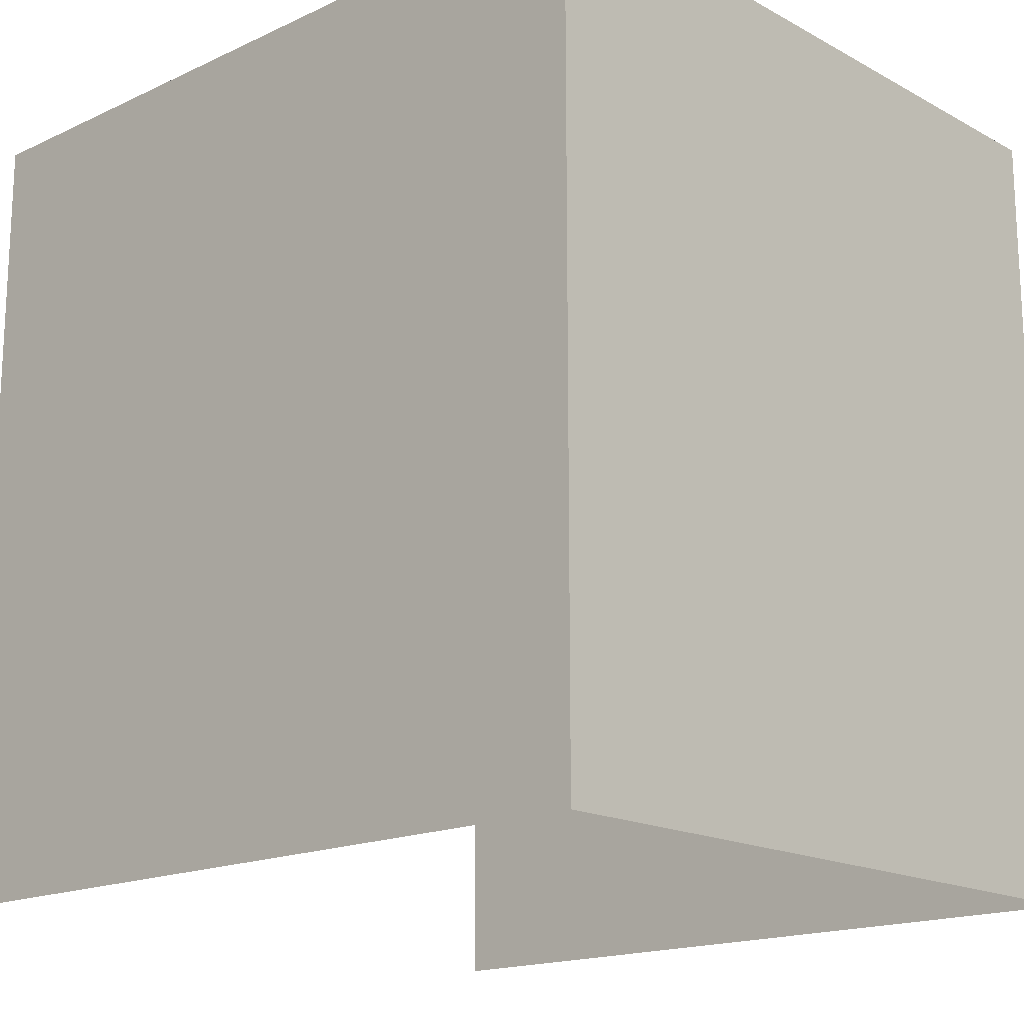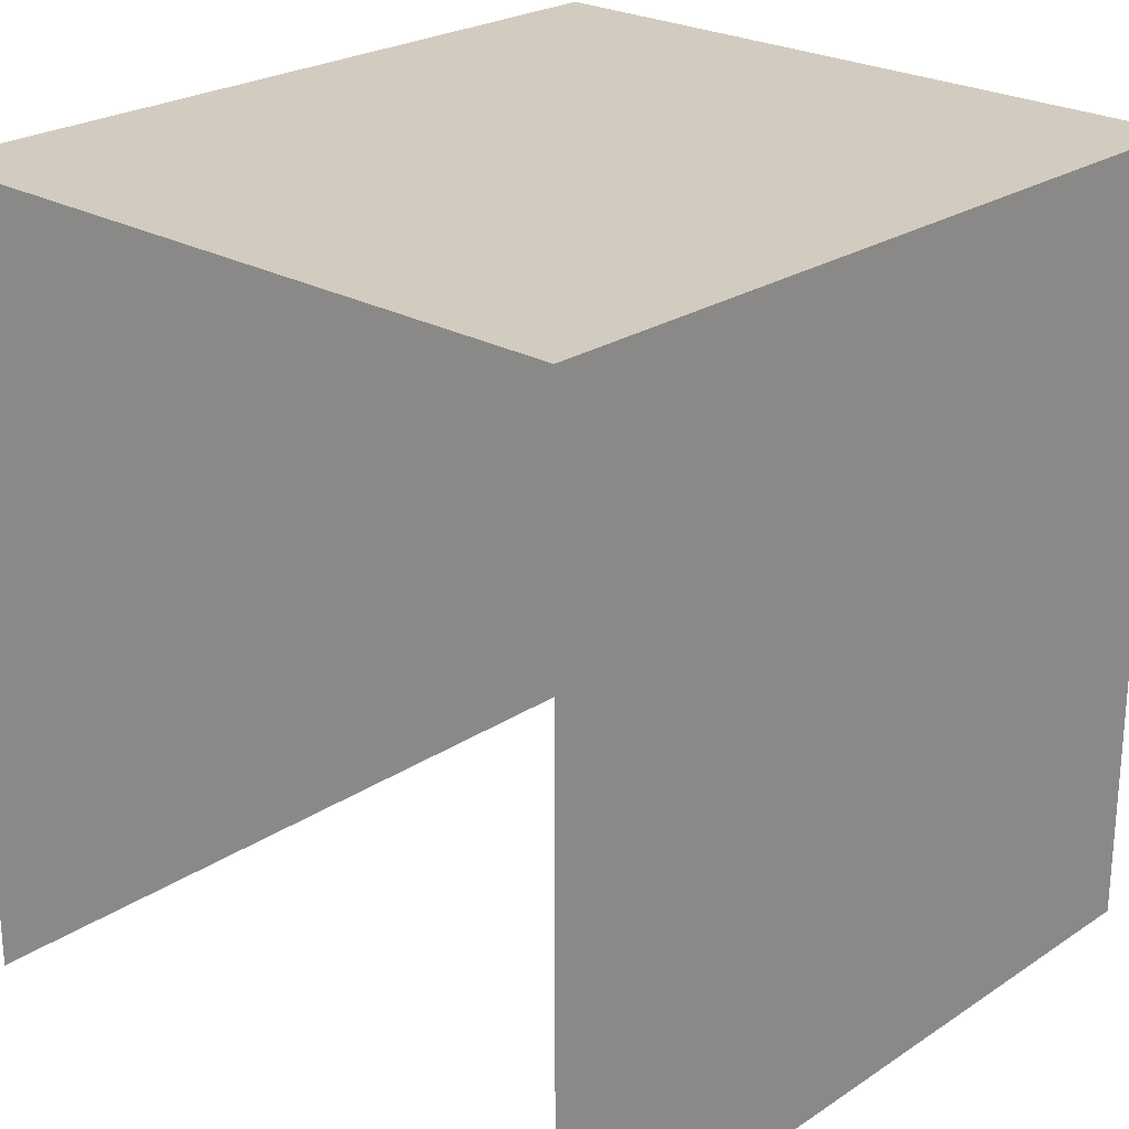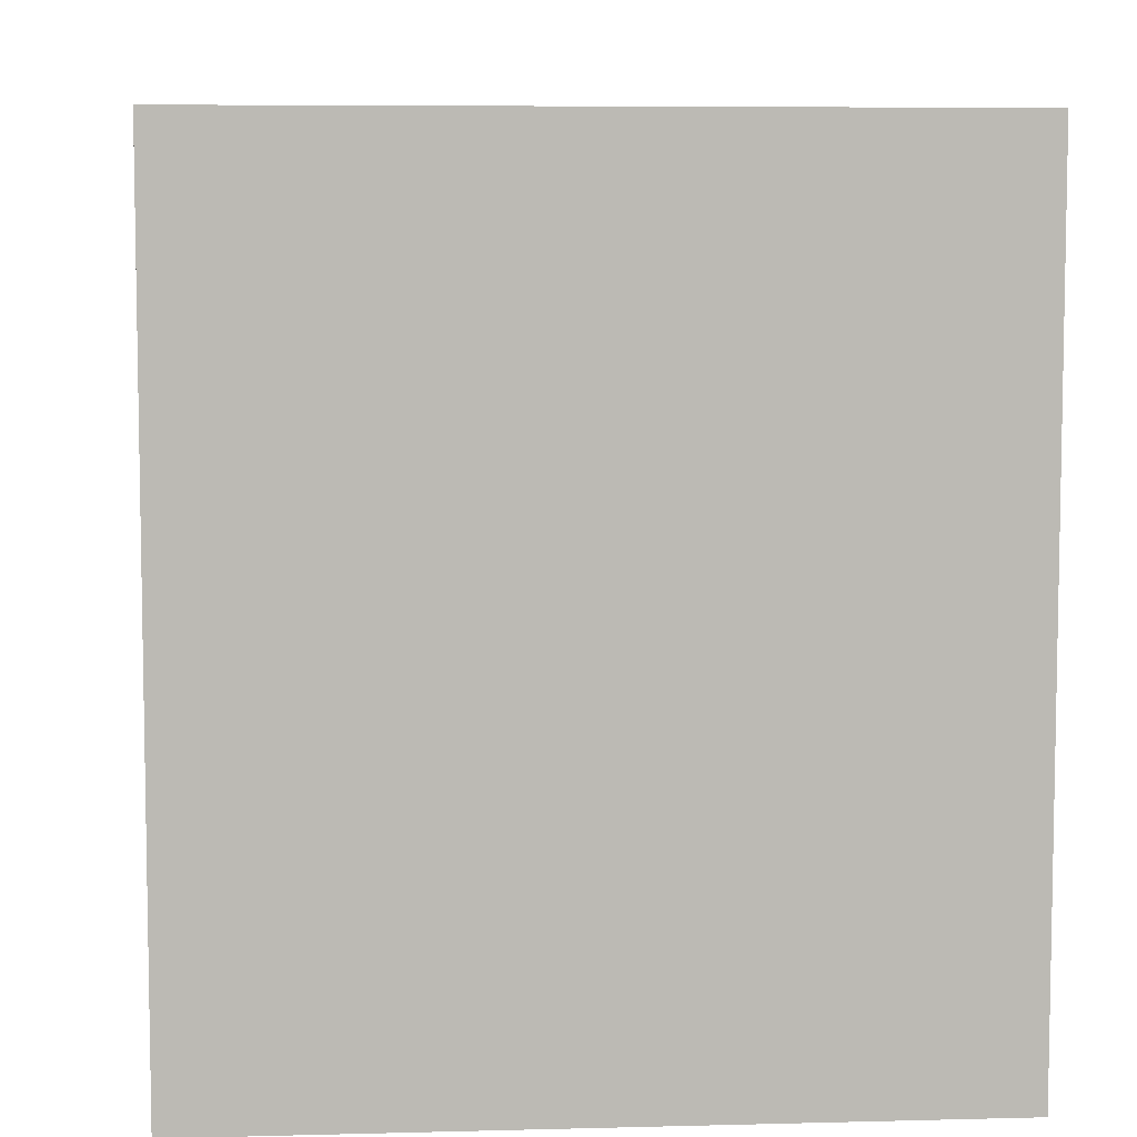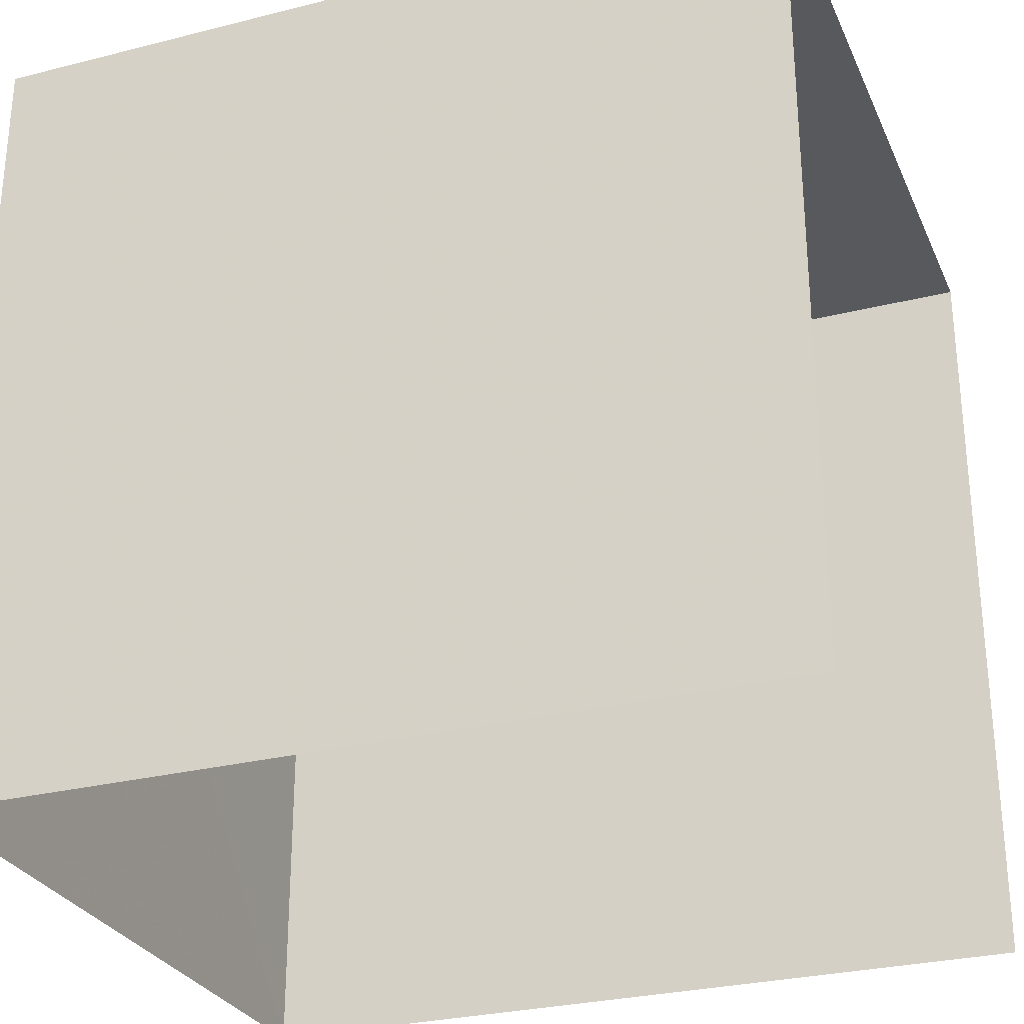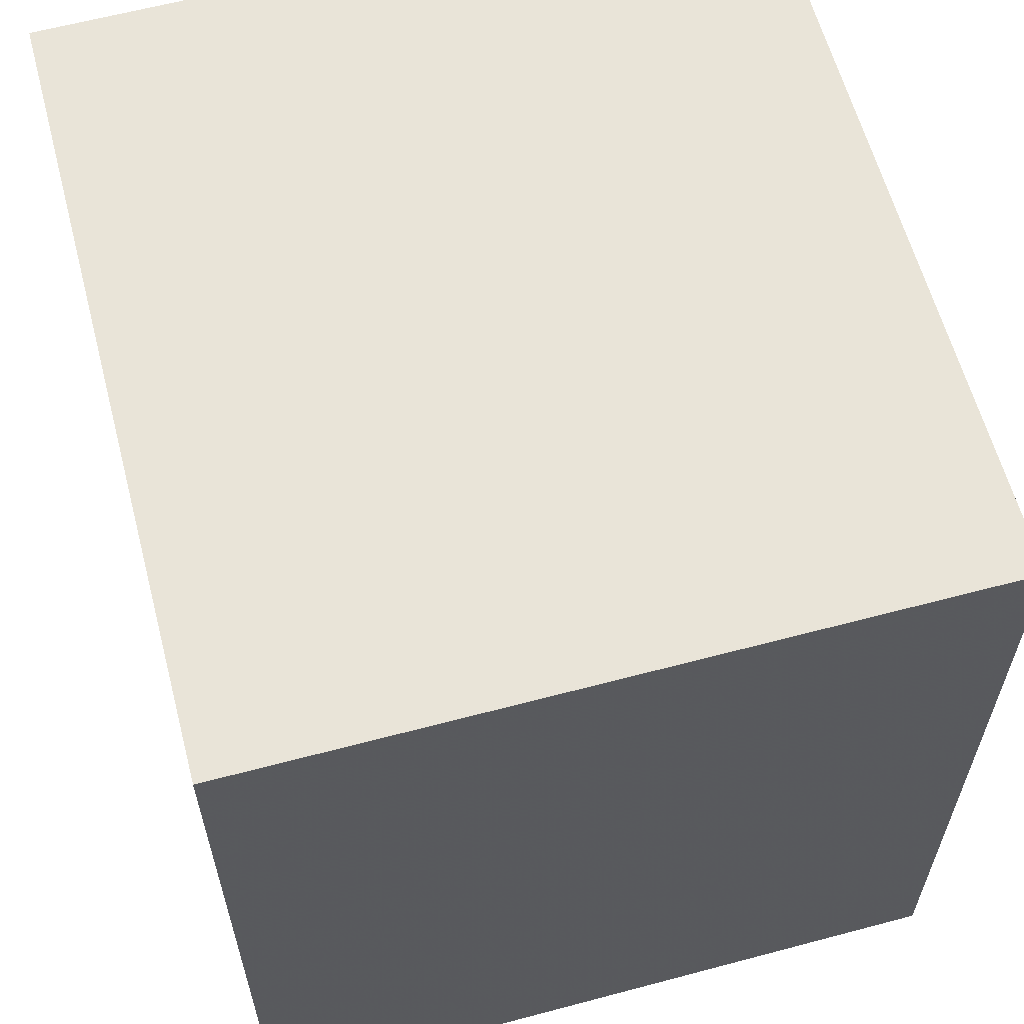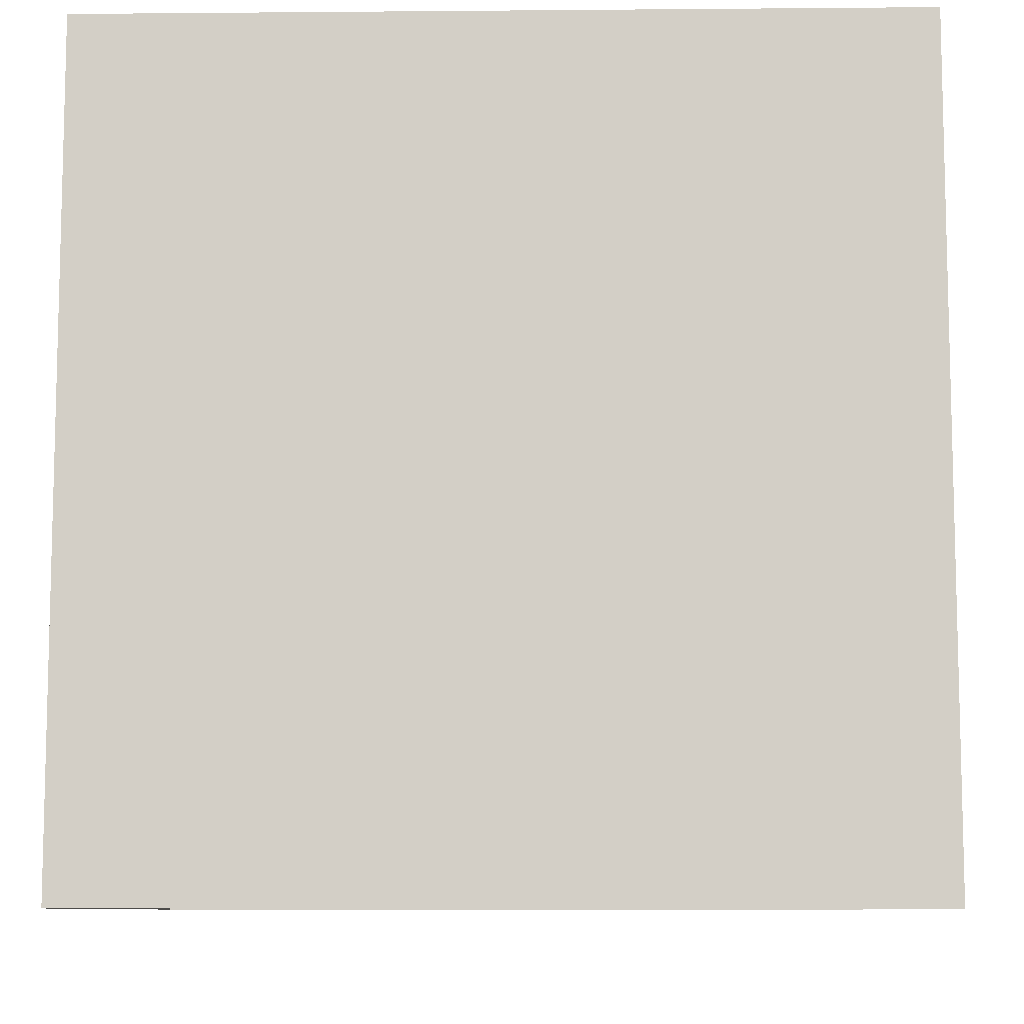
<metadata>
{"format":"obj","ext":"obj","renderer":"f3d","projection":"perspective","resolution":1024,"background":"white","views":[{"elev":-17.0,"azim":133.1,"up":"+Z"},{"elev":24.1,"azim":-137.4,"up":"+Y"},{"elev":6.8,"azim":176.0,"up":"+Z"},{"elev":-28.7,"azim":110.7,"up":"+Y"},{"elev":60.6,"azim":165.1,"up":"+Z"},{"elev":-9.0,"azim":-88.8,"up":"+Z"}]}
</metadata>
<code>
v -2.249e+05 -1.268e+05 15.85
v -2.249e+05 -1.268e+05 15.85
v -2.249e+05 -1.268e+05 15.85
v -2.249e+05 -1.268e+05 15.85
v -2.249e+05 -1.268e+05 18.63
v -2.249e+05 -1.268e+05 18.63
v -2.249e+05 -1.268e+05 18.63
v -2.249e+05 -1.268e+05 18.63
f 1 2 3
f 4 1 3
f 5 2 1
f 8 5 1
f 5 6 7
f 5 8 6
f 6 4 3
f 7 6 3
f 6 1 4
f 6 8 1
f 7 3 2
f 5 7 2

</code>
